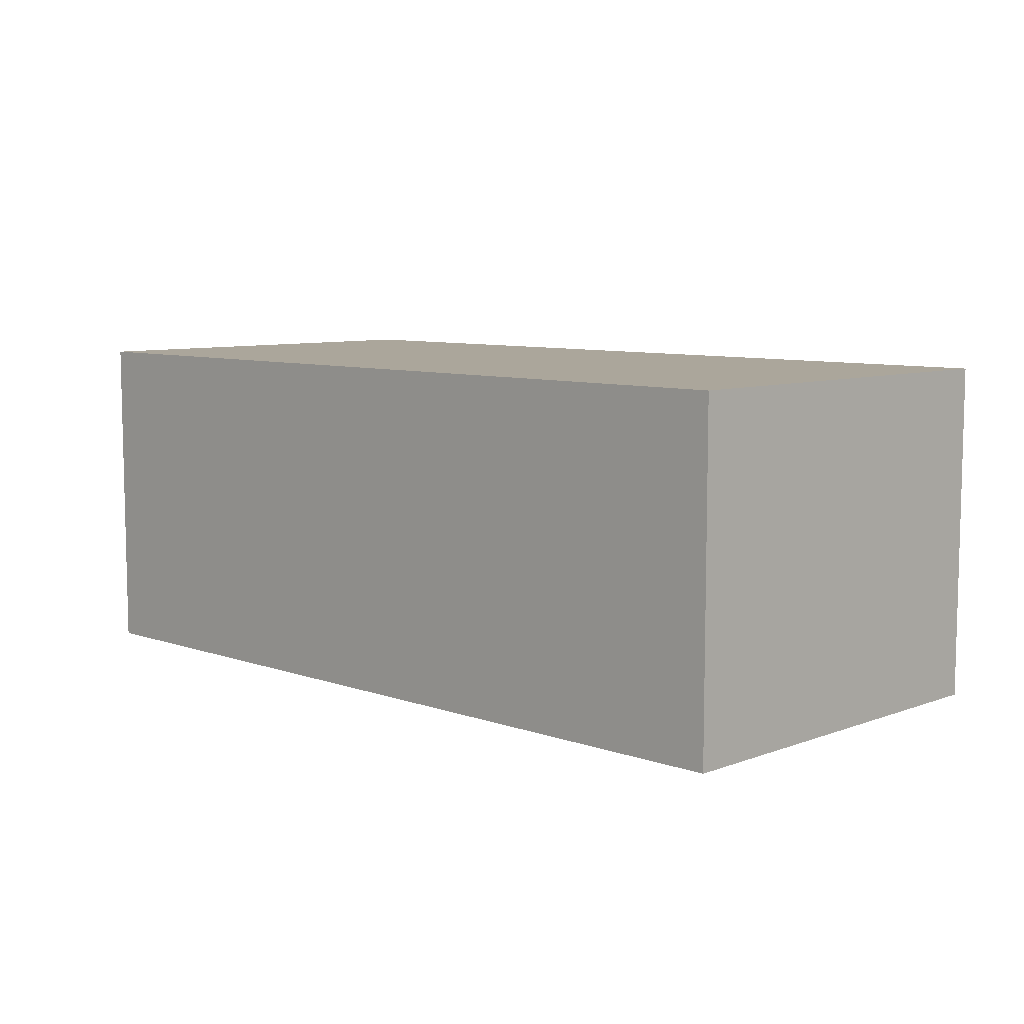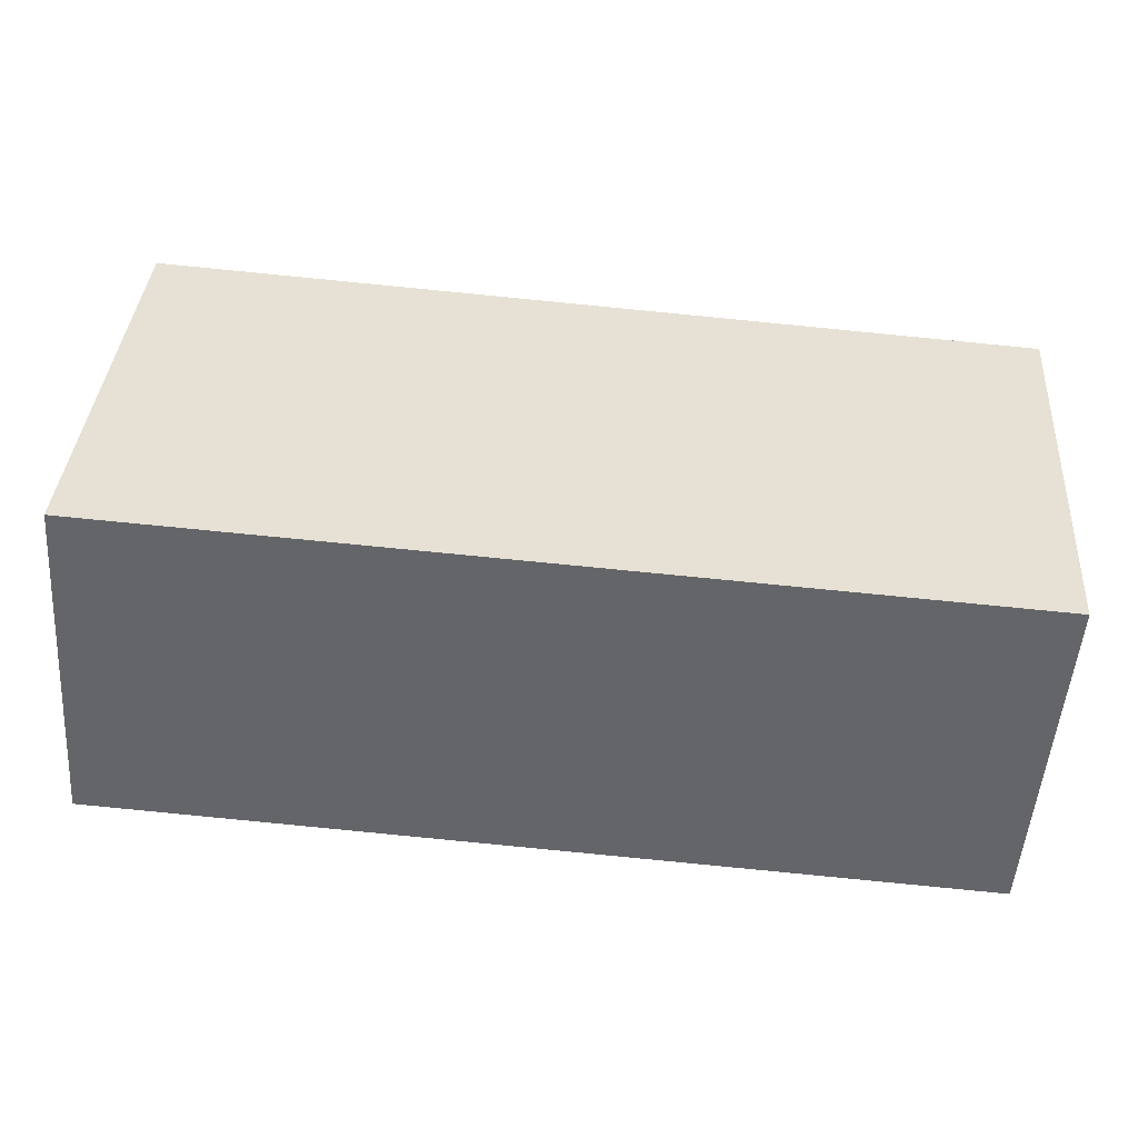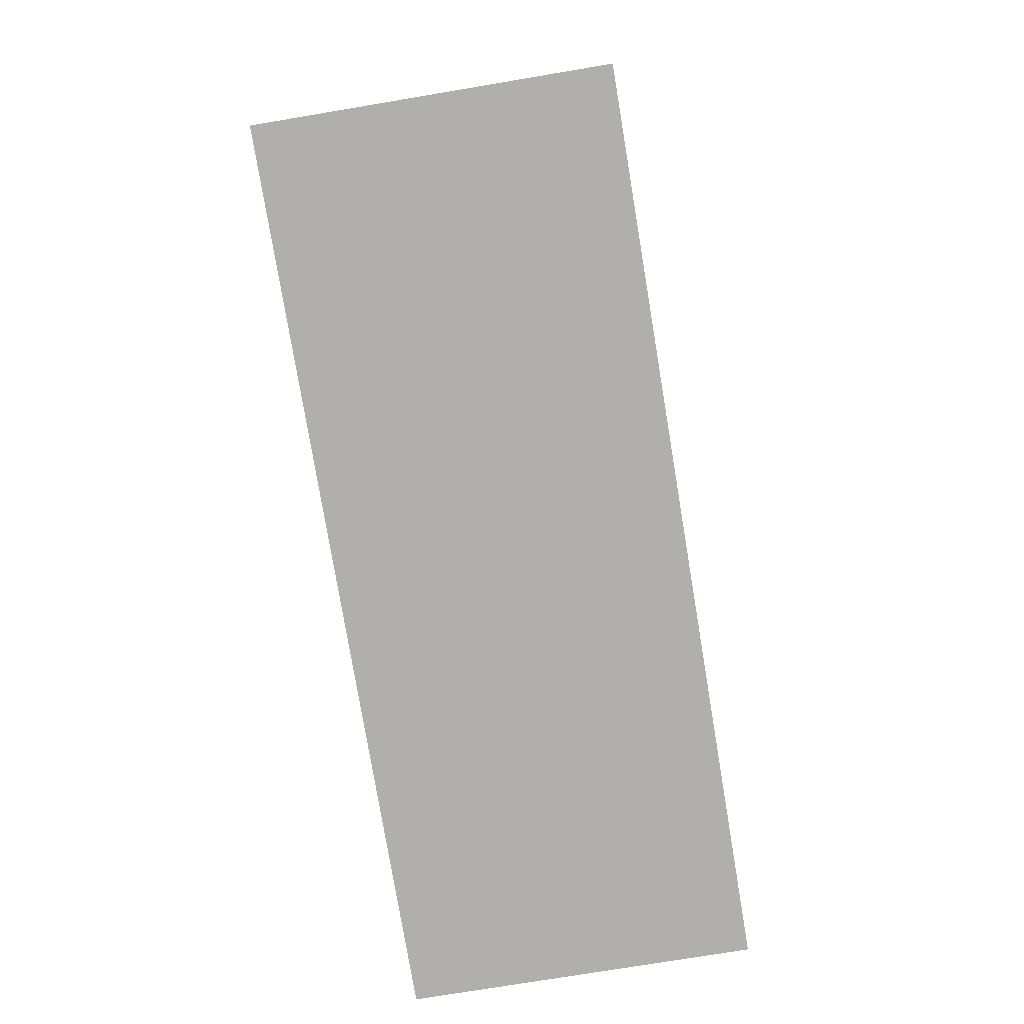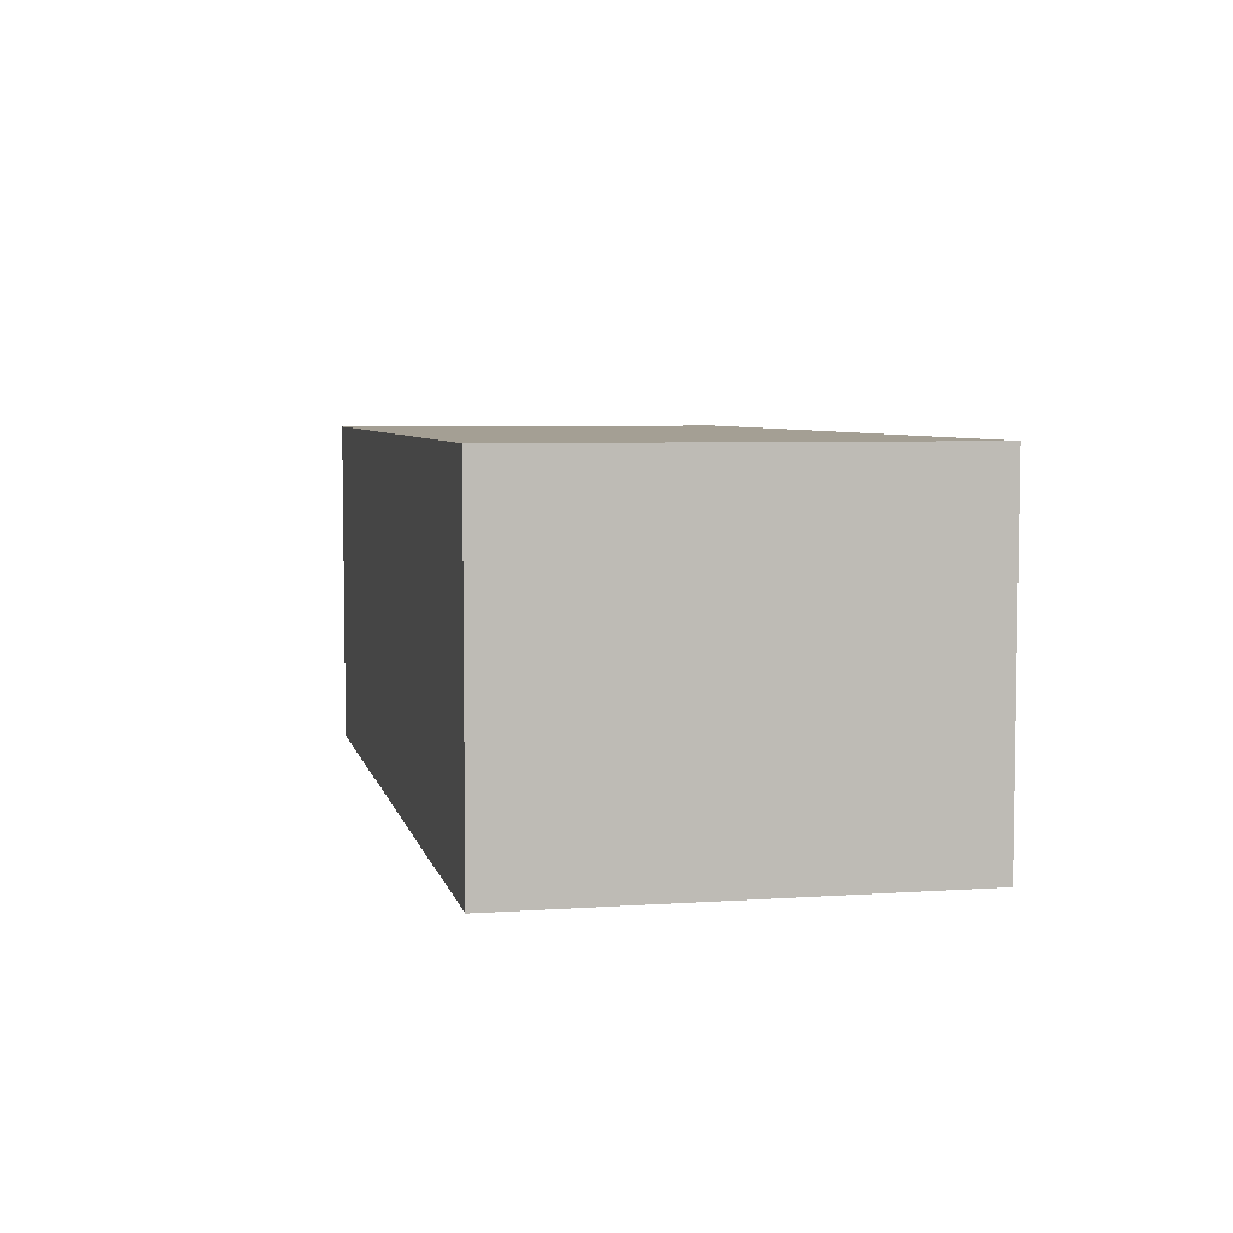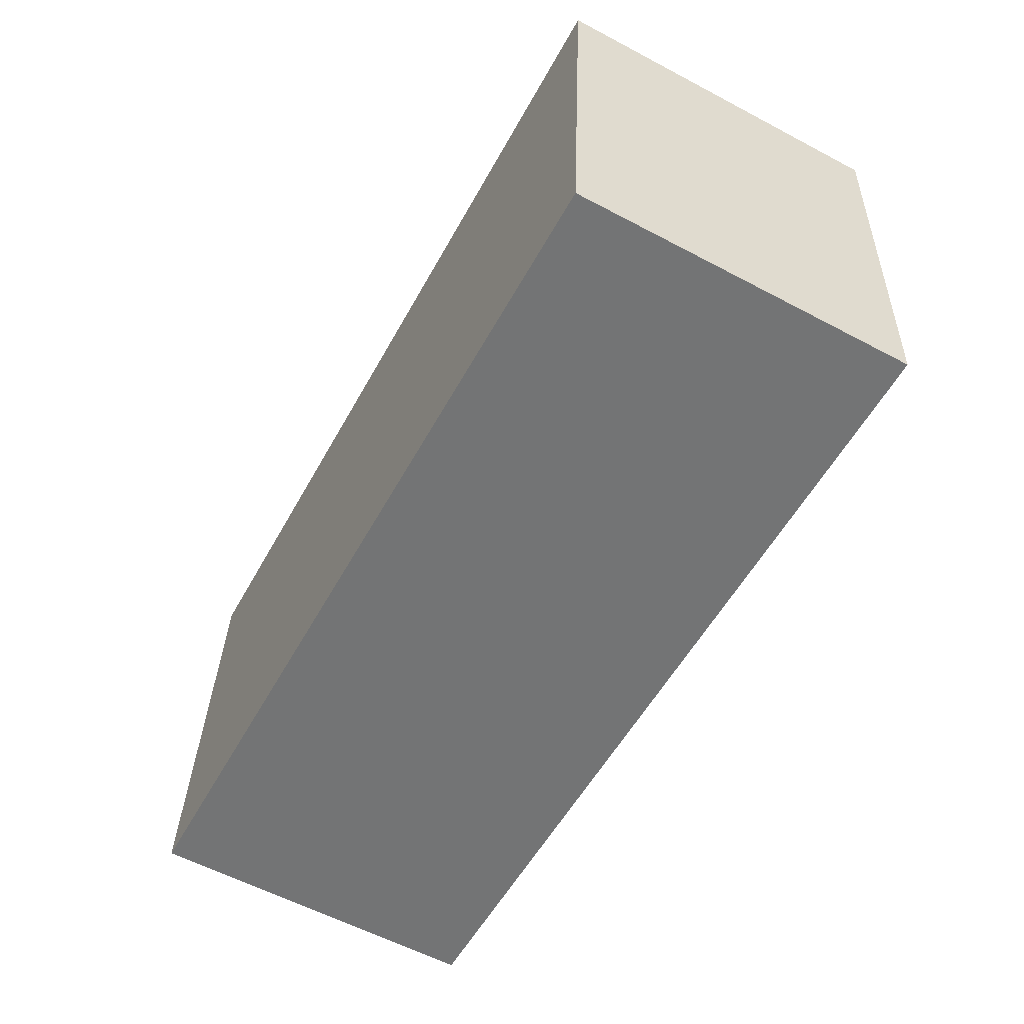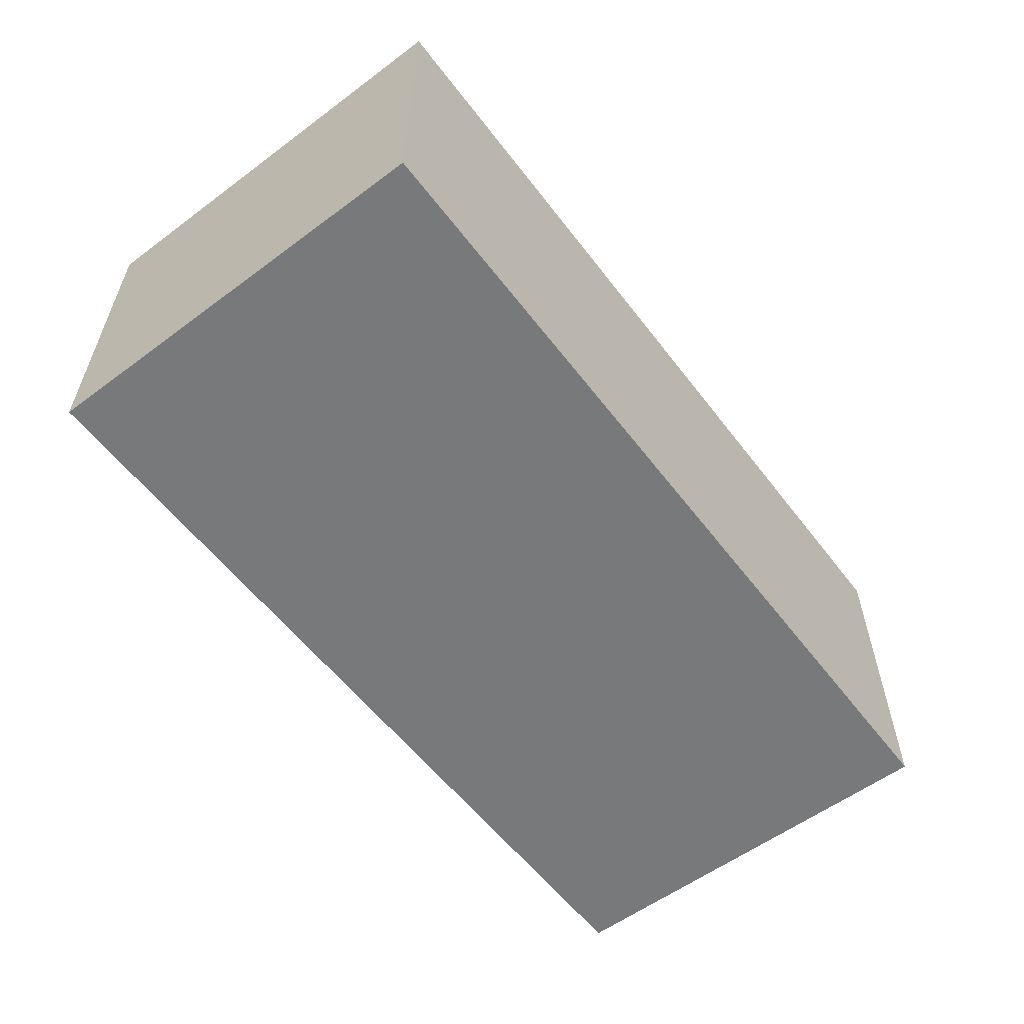
<metadata>
{"format":"obj","ext":"obj","renderer":"f3d","projection":"perspective","resolution":1024,"background":"white","views":[{"elev":8.0,"azim":-139.5,"up":"+Y"},{"elev":-51.7,"azim":175.9,"up":"+Z"},{"elev":-74.7,"azim":99.5,"up":"+Z"},{"elev":5.6,"azim":73.7,"up":"+Y"},{"elev":-59.4,"azim":-118.5,"up":"+Z"},{"elev":-57.7,"azim":123.4,"up":"+Y"}]}
</metadata>
<code>
v  0.279 3.268 -4.004
v  8.449 3.268 0.574
v  8.751 3.268 -3.467
v  0 3.268 2.001e-16
v  8.751 2.123e-16 -3.467
v  0.279 2.452e-16 -4.004
v  0 0 0
v  8.449 -3.515e-17 0.574
g defaultobject
f 1 2 3
f 2 1 4
f 5 1 3
f 1 5 6
f 6 4 1
f 4 6 7
f 7 2 4
f 2 7 8
f 8 3 2
f 3 8 5
f 8 6 5
f 6 8 7

</code>
